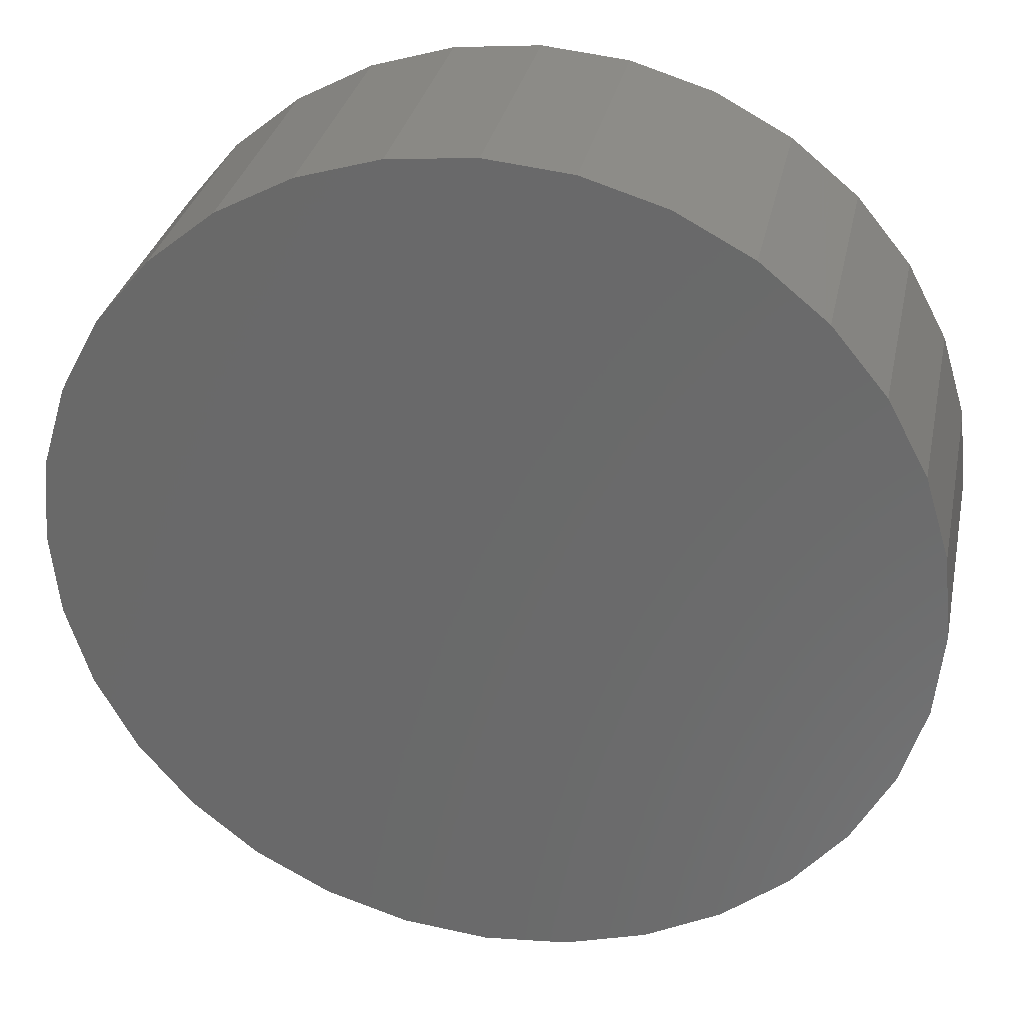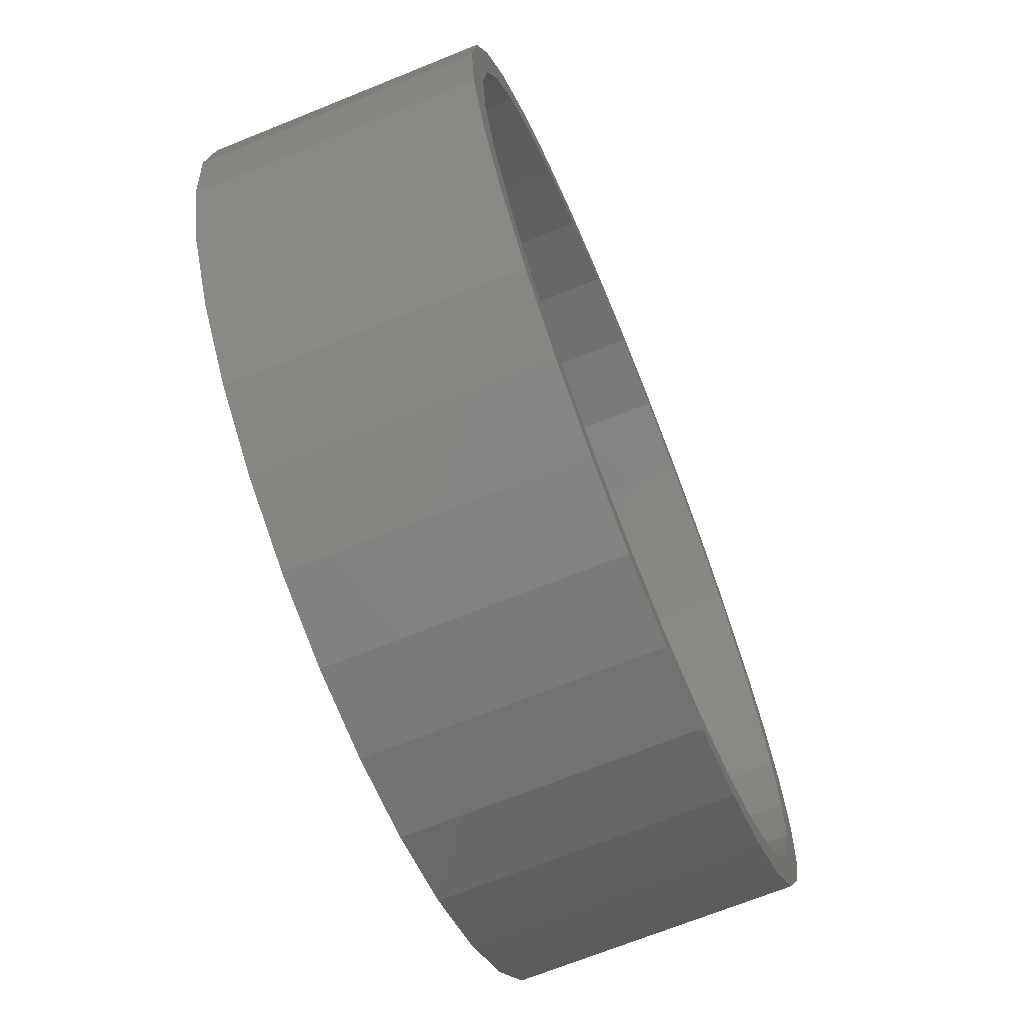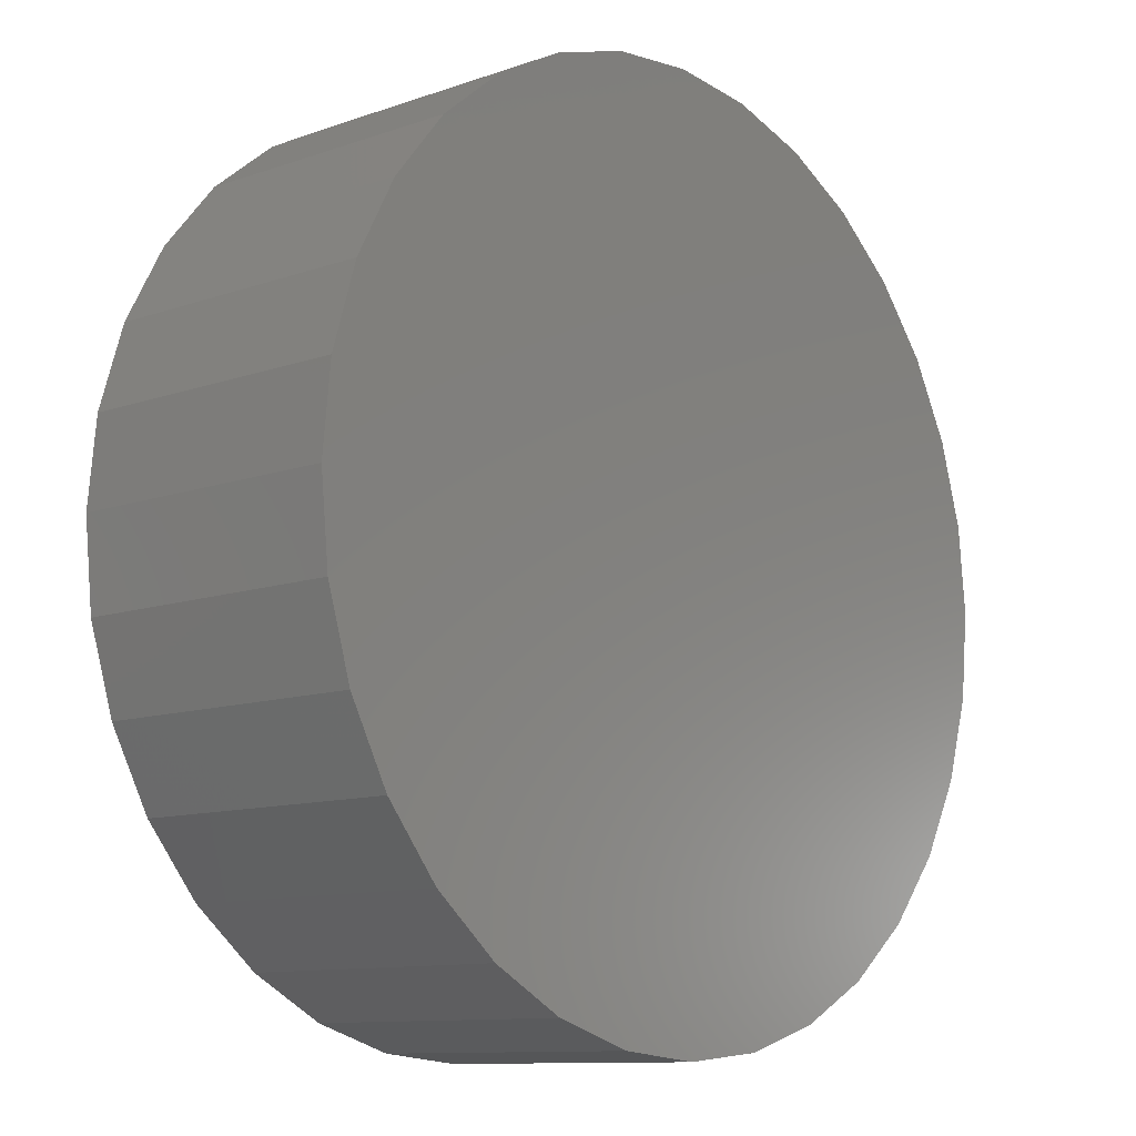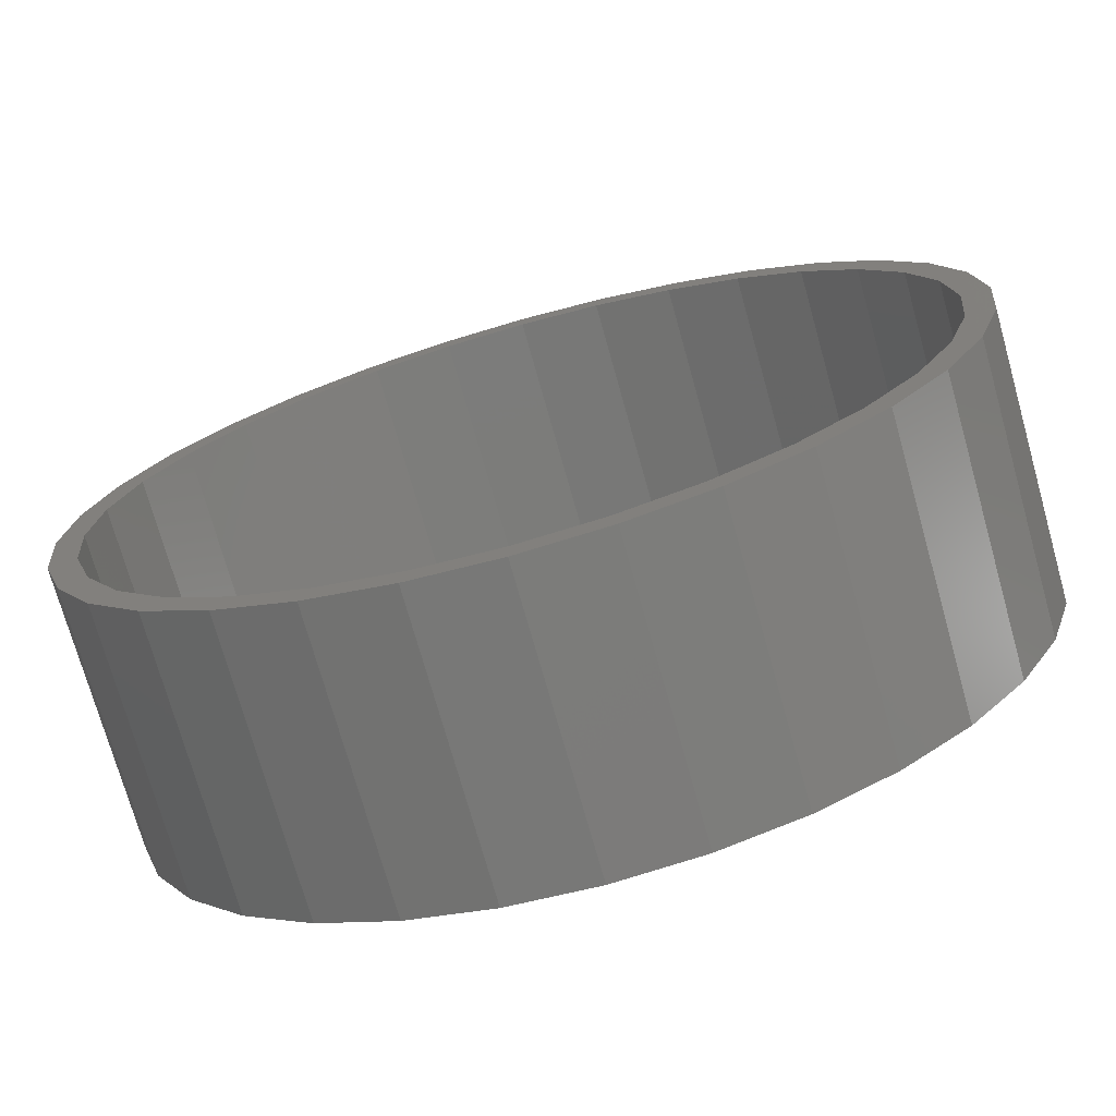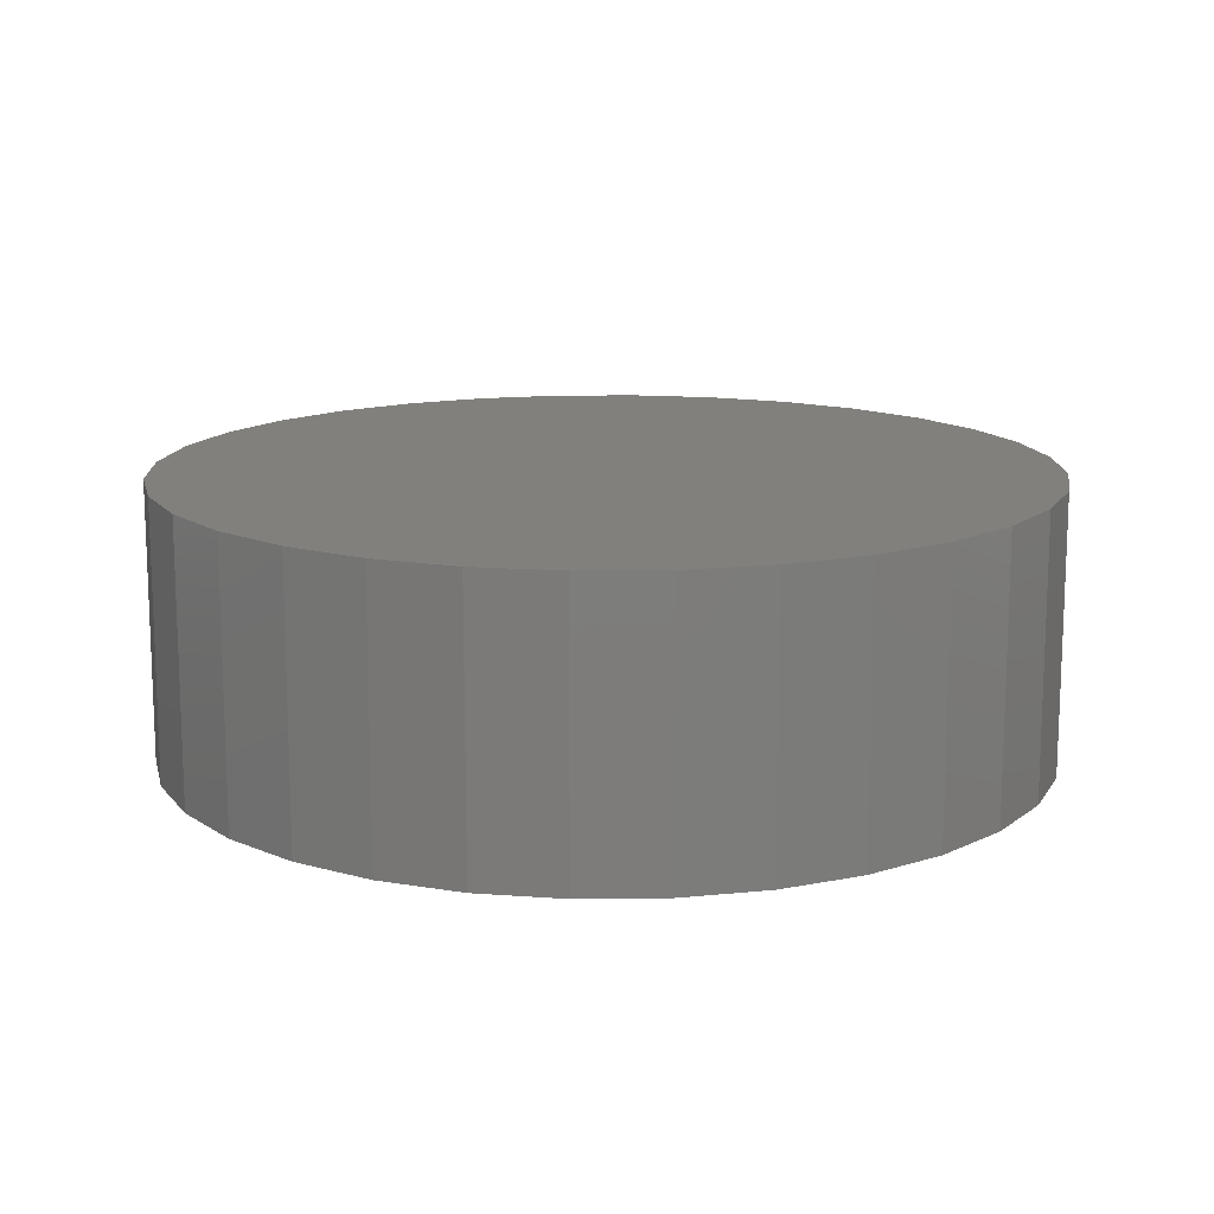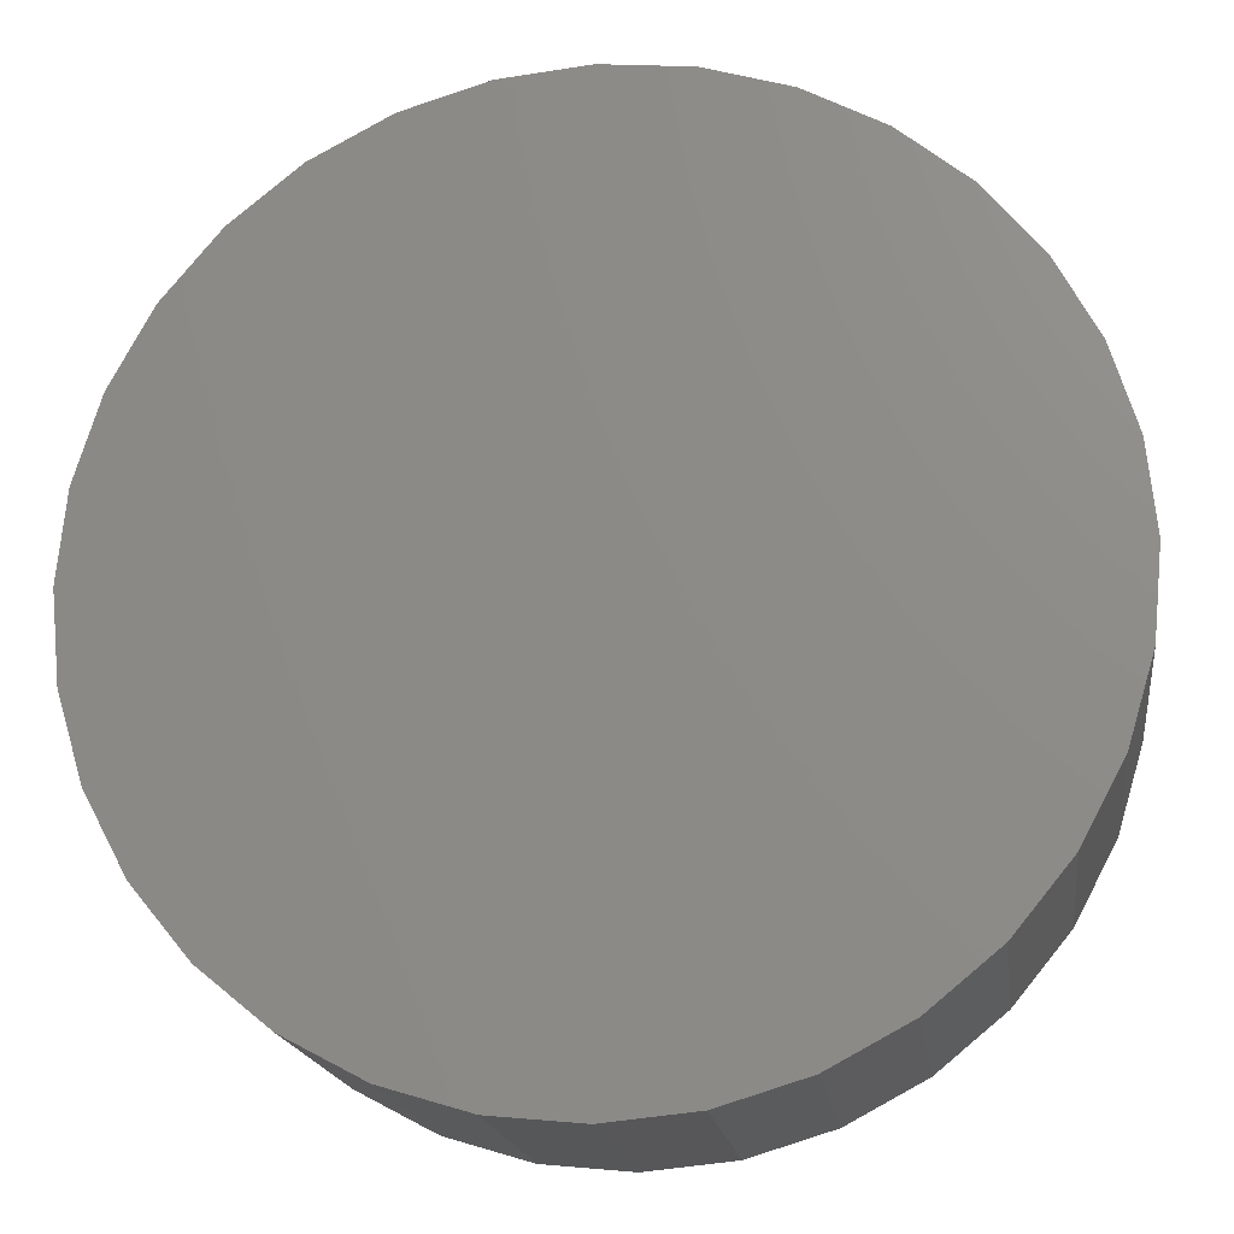
<metadata>
{"format":"stl","ext":"stl","renderer":"f3d","projection":"perspective","resolution":1024,"background":"white","views":[{"elev":31.4,"azim":11.7,"up":"+Y"},{"elev":-68.7,"azim":112.1,"up":"+Y"},{"elev":-10.8,"azim":-48.9,"up":"+Y"},{"elev":-73.3,"azim":-164.3,"up":"+Y"},{"elev":13.9,"azim":-7.3,"up":"+Z"},{"elev":-18.0,"azim":7.6,"up":"+Y"}]}
</metadata>
<code>
# stl→obj: 128 verts, 252 faces
v -0.04202 0.2439 0
v 0.006497 0.2487 0
v 0.006497 0.2331 0
v -0.08867 0.2298 0
v -0.03897 0.2286 0
v -0.08269 0.2153 0
v -0.1317 0.2068 0
v -0.08269 -0.2153 0
v -0.03897 -0.2286 0
v -0.08867 -0.2298 0
v 0.006497 -0.2331 0
v -0.04202 -0.2439 0
v 0.006497 -0.2487 0
v 0.05501 0.2439 0
v 0.1017 0.2298 0
v 0.05196 0.2286 0
v 0.09568 0.2153 0
v 0.09568 -0.2153 0
v 0.1447 -0.2068 0
v 0.1017 -0.2298 0
v 0.05196 -0.2286 0
v 0.05501 -0.2439 0
v -0.123 0.1938 0
v -0.1583 0.1648 0
v -0.1693 0.1758 0
v -0.1873 0.1295 0
v -0.2003 0.1382 0
v -0.2088 0.08919 0
v -0.2233 0.09517 0
v -0.2221 0.04547 0
v -0.2374 0.04852 0
v -0.2266 -1.785e-16 0
v -0.2422 3.045e-17 0
v -0.2221 -0.04547 0
v -0.2374 -0.04852 0
v -0.2088 -0.08919 0
v -0.2233 -0.09517 0
v -0.1873 -0.1295 0
v -0.2003 -0.1382 0
v -0.1583 -0.1648 0
v -0.1693 -0.1758 0
v -0.123 -0.1938 0
v -0.1317 -0.2068 0
v 0.136 -0.1938 0
v 0.1713 -0.1648 0
v 0.1823 -0.1758 0
v 0.2003 -0.1295 0
v 0.2133 -0.1382 0
v 0.2218 -0.08919 0
v 0.2363 -0.09517 0
v 0.2351 -0.04547 0
v 0.2504 -0.04852 0
v 0.2396 0 0
v 0.2552 0 0
v 0.2351 0.04547 0
v 0.2504 0.04852 0
v 0.2218 0.08919 0
v 0.2363 0.09517 0
v 0.2003 0.1295 0
v 0.2133 0.1382 0
v 0.1713 0.1648 0
v 0.1823 0.1758 0
v 0.136 0.1938 0
v 0.1447 0.2068 0
v 0.05196 -0.2286 0.1406
v 0.09568 -0.2153 0.1406
v 0.136 -0.1938 0.1406
v 0.1713 -0.1648 0.1406
v 0.2003 -0.1295 0.1406
v 0.2218 -0.08919 0.1406
v 0.2351 -0.04547 0.1406
v 0.2396 0 0.1406
v 0.006497 -0.2331 0.1406
v -0.03897 -0.2286 0.1406
v -0.08269 -0.2153 0.1406
v -0.123 -0.1938 0.1406
v -0.1583 -0.1648 0.1406
v -0.1873 -0.1295 0.1406
v -0.2088 -0.08919 0.1406
v -0.2221 -0.04547 0.1406
v -0.2266 1.32e-16 0.1406
v -0.03897 0.2286 0.1406
v -0.08269 0.2153 0.1406
v -0.123 0.1938 0.1406
v -0.1583 0.1648 0.1406
v -0.1873 0.1295 0.1406
v -0.2088 0.08919 0.1406
v -0.2221 0.04547 0.1406
v 0.006497 0.2331 0.1406
v 0.05196 0.2286 0.1406
v 0.09568 0.2153 0.1406
v 0.136 0.1938 0.1406
v 0.1713 0.1648 0.1406
v 0.2003 0.1295 0.1406
v 0.2218 0.08919 0.1406
v 0.2351 0.04547 0.1406
v -0.04202 0.2439 0.1562
v 0.05501 0.2439 0.1562
v 0.006497 0.2487 0.1562
v -0.08867 0.2298 0.1562
v 0.1017 0.2298 0.1562
v 0.1017 -0.2298 0.1562
v -0.04202 -0.2439 0.1562
v 0.05501 -0.2439 0.1562
v 0.006497 -0.2487 0.1562
v 0.1447 0.2068 0.1562
v -0.1317 0.2068 0.1562
v 0.1823 0.1758 0.1562
v -0.1693 0.1758 0.1562
v 0.2133 0.1382 0.1562
v -0.2003 0.1382 0.1562
v 0.2363 0.09517 0.1562
v -0.2233 0.09517 0.1562
v 0.2504 0.04852 0.1562
v -0.2374 0.04852 0.1562
v 0.2552 0 0.1562
v -0.2422 3.045e-17 0.1562
v 0.2504 -0.04852 0.1562
v -0.2374 -0.04852 0.1562
v 0.2363 -0.09517 0.1562
v -0.2233 -0.09517 0.1562
v 0.2133 -0.1382 0.1562
v -0.2003 -0.1382 0.1562
v 0.1823 -0.1758 0.1562
v -0.1693 -0.1758 0.1562
v 0.1447 -0.2068 0.1562
v -0.1317 -0.2068 0.1562
v -0.08867 -0.2298 0.1562
f 1 2 3
f 3 4 1
f 5 4 3
f 4 5 6
f 6 7 4
f 8 9 10
f 10 9 11
f 11 12 10
f 13 12 11
f 3 2 14
f 15 3 14
f 15 16 3
f 17 16 15
f 18 19 20
f 21 18 20
f 11 21 20
f 22 11 20
f 22 13 11
f 6 23 7
f 7 23 24
f 7 24 25
f 25 24 26
f 25 26 27
f 27 26 28
f 27 28 29
f 29 28 30
f 29 30 31
f 31 30 32
f 31 32 33
f 33 32 34
f 33 34 35
f 35 34 36
f 35 36 37
f 37 36 38
f 37 38 39
f 39 38 40
f 39 40 41
f 41 40 42
f 41 42 43
f 43 42 8
f 43 8 10
f 18 44 19
f 19 44 45
f 19 45 46
f 46 45 47
f 46 47 48
f 48 47 49
f 48 49 50
f 50 49 51
f 50 51 52
f 52 51 53
f 52 53 54
f 54 53 55
f 54 55 56
f 56 55 57
f 56 57 58
f 58 57 59
f 58 59 60
f 60 59 61
f 60 61 62
f 62 61 63
f 62 63 64
f 64 63 17
f 64 17 15
f 11 65 21
f 21 65 66
f 21 66 18
f 18 66 67
f 18 67 44
f 44 67 68
f 44 68 45
f 45 68 69
f 45 69 47
f 47 69 70
f 47 70 49
f 49 70 71
f 49 71 51
f 51 71 72
f 51 72 53
f 65 11 73
f 73 11 9
f 73 9 74
f 74 9 8
f 74 8 75
f 75 8 42
f 75 42 76
f 76 42 40
f 76 40 77
f 77 40 38
f 77 38 78
f 78 38 36
f 78 36 79
f 79 36 34
f 79 34 80
f 80 34 32
f 80 32 81
f 3 82 5
f 5 82 83
f 5 83 6
f 6 83 84
f 6 84 23
f 23 84 85
f 23 85 24
f 24 85 86
f 24 86 26
f 26 86 87
f 26 87 28
f 28 87 88
f 28 88 30
f 30 88 81
f 30 81 32
f 82 3 89
f 89 3 16
f 89 16 90
f 90 16 17
f 90 17 91
f 91 17 63
f 91 63 92
f 92 63 61
f 92 61 93
f 93 61 59
f 93 59 94
f 94 59 57
f 94 57 95
f 95 57 55
f 95 55 96
f 96 55 53
f 96 53 72
f 89 90 82
f 83 82 90
f 91 83 90
f 65 74 66
f 73 74 65
f 74 75 66
f 66 75 76
f 66 76 67
f 67 76 77
f 67 77 68
f 68 77 78
f 68 78 69
f 69 78 79
f 69 79 70
f 70 79 80
f 70 80 71
f 71 80 81
f 71 81 72
f 72 81 88
f 72 88 96
f 96 88 87
f 96 87 95
f 95 87 86
f 95 86 94
f 94 86 85
f 94 85 93
f 93 85 84
f 93 84 92
f 92 84 83
f 92 83 91
f 97 98 99
f 98 97 100
f 98 100 101
f 102 103 104
f 104 103 105
f 101 100 106
f 106 100 107
f 106 107 108
f 108 107 109
f 108 109 110
f 110 109 111
f 110 111 112
f 112 111 113
f 112 113 114
f 114 113 115
f 114 115 116
f 116 115 117
f 116 117 118
f 118 117 119
f 118 119 120
f 120 119 121
f 120 121 122
f 122 121 123
f 122 123 124
f 124 123 125
f 124 125 126
f 126 125 127
f 126 127 102
f 102 127 128
f 102 128 103
f 54 116 52
f 52 116 118
f 52 118 50
f 50 118 120
f 50 120 48
f 48 120 122
f 48 122 46
f 46 122 124
f 46 124 19
f 19 124 126
f 19 126 20
f 20 126 102
f 20 102 22
f 22 102 104
f 22 104 13
f 13 104 105
f 13 105 12
f 12 105 103
f 12 103 10
f 10 103 128
f 10 128 43
f 43 128 127
f 43 127 41
f 41 127 125
f 41 125 39
f 39 125 123
f 39 123 37
f 37 123 121
f 37 121 35
f 35 121 119
f 35 119 33
f 33 119 117
f 33 117 31
f 31 117 115
f 31 115 29
f 29 115 113
f 29 113 27
f 27 113 111
f 27 111 25
f 25 111 109
f 25 109 7
f 7 109 107
f 7 107 4
f 4 107 100
f 4 100 1
f 1 100 97
f 1 97 2
f 2 97 99
f 2 99 14
f 14 99 98
f 14 98 15
f 15 98 101
f 15 101 64
f 64 101 106
f 64 106 62
f 62 106 108
f 62 108 60
f 60 108 110
f 60 110 58
f 58 110 112
f 58 112 56
f 56 112 114
f 56 114 54
f 54 114 116

</code>
